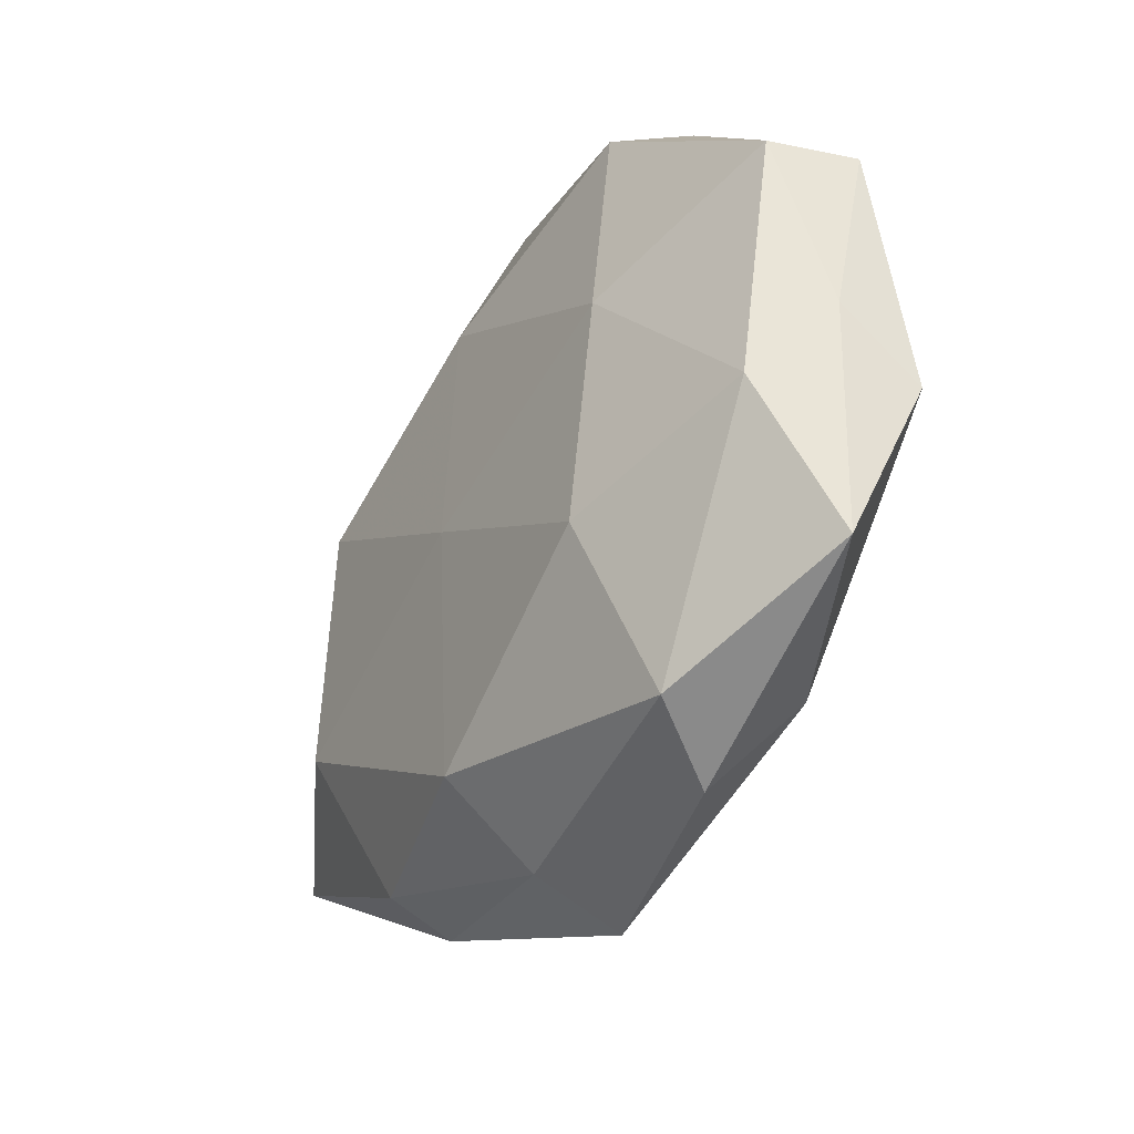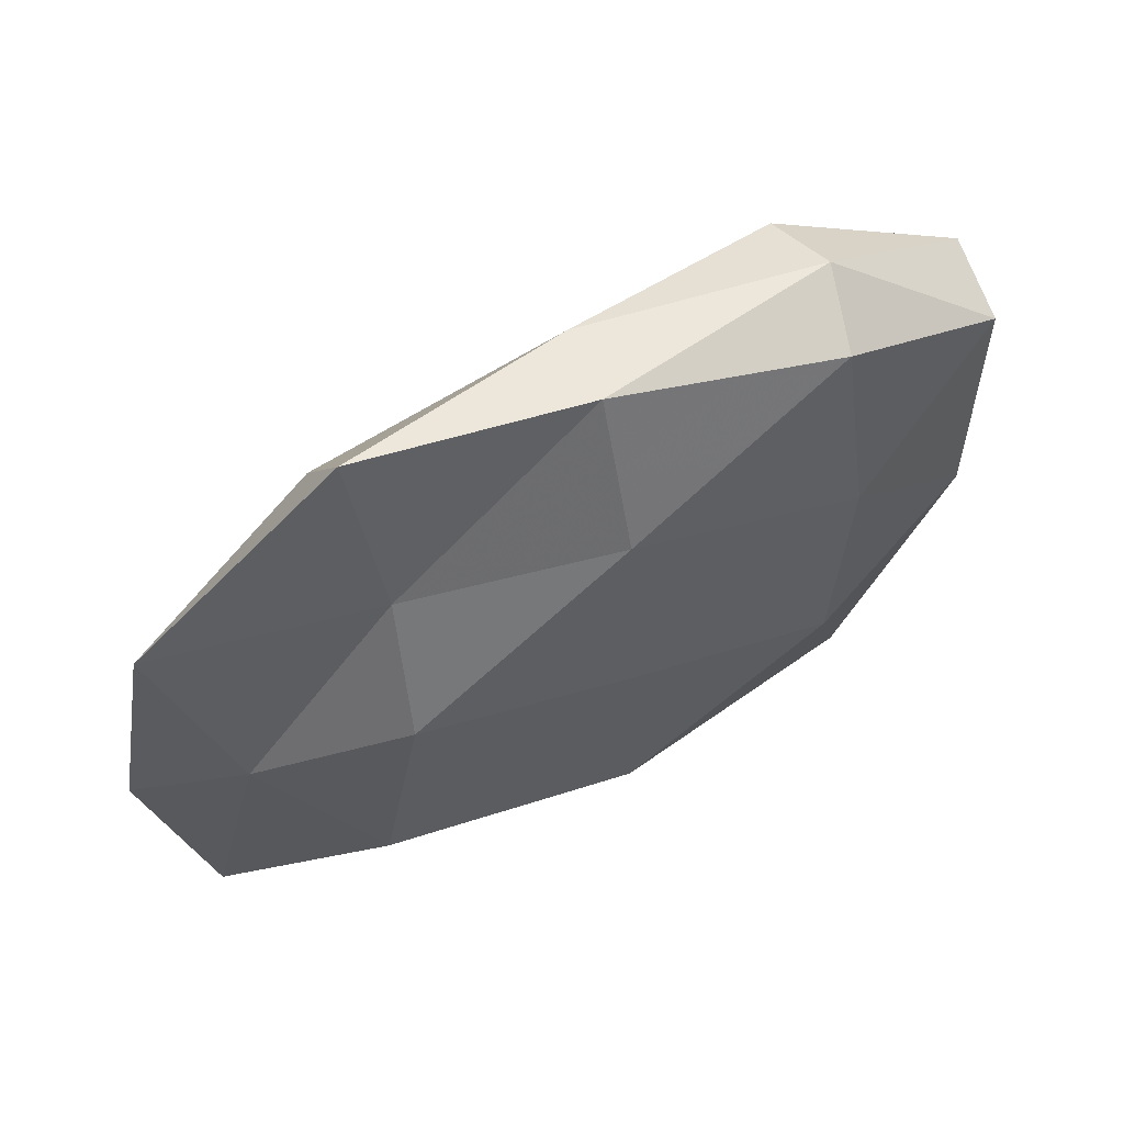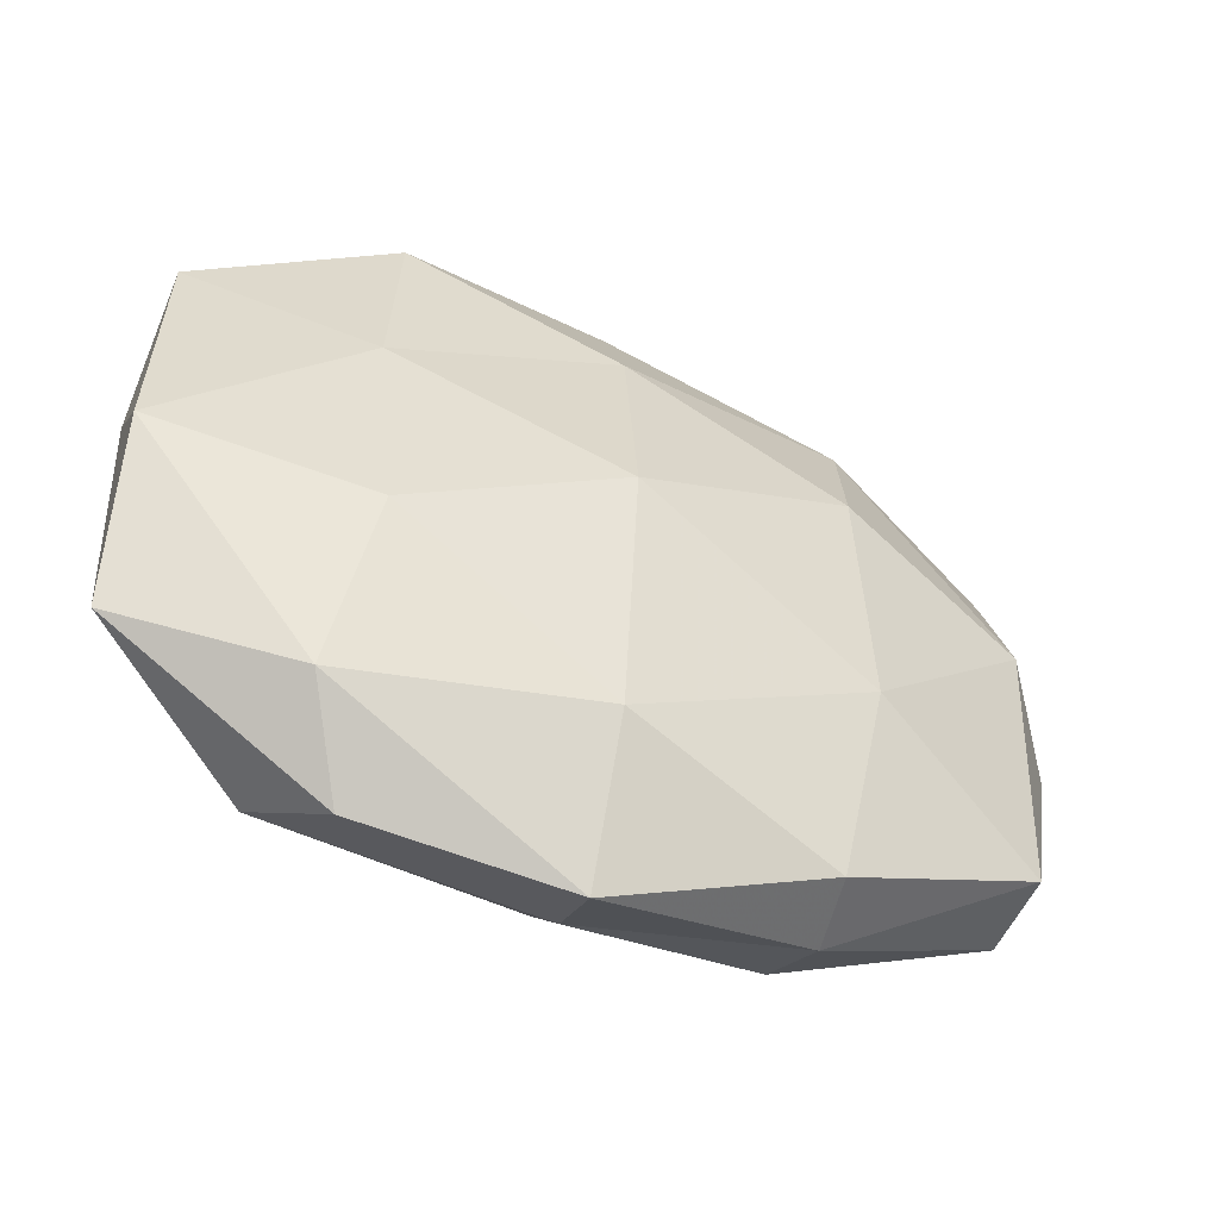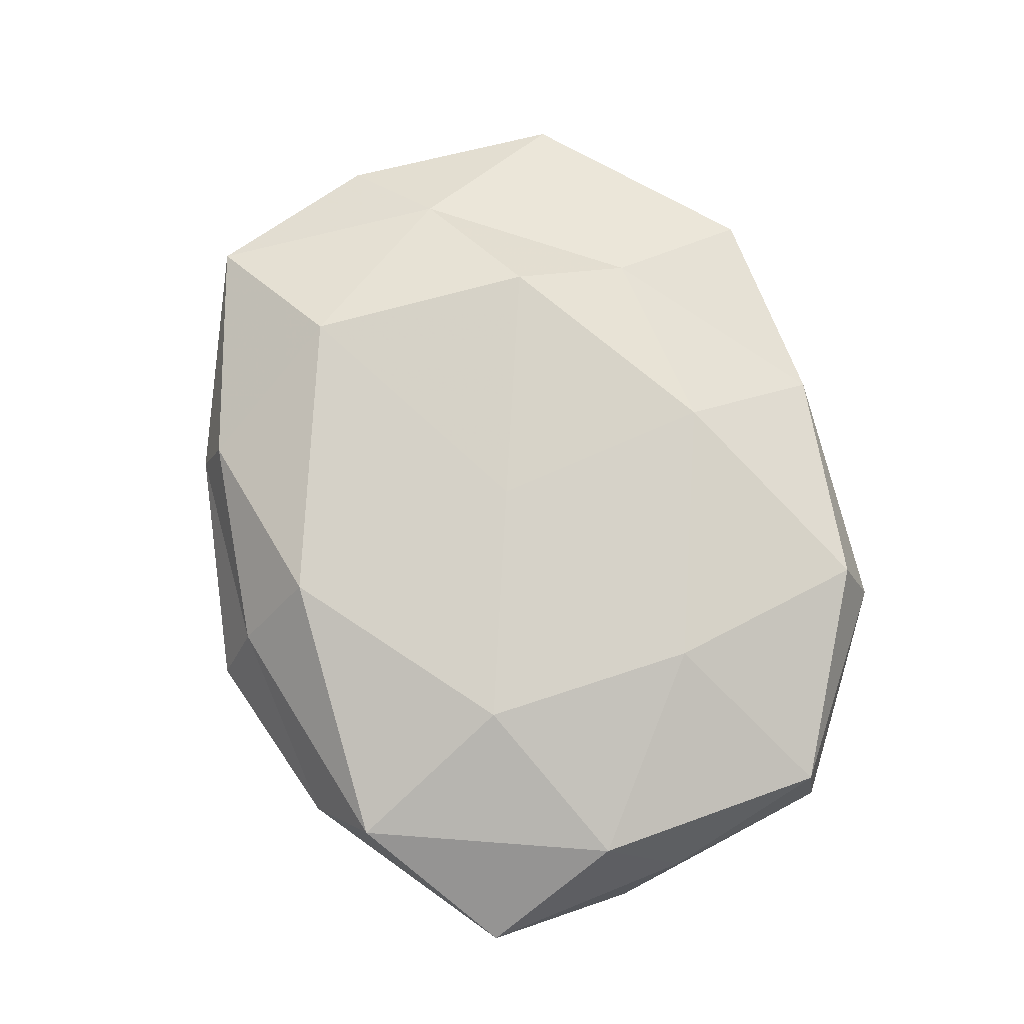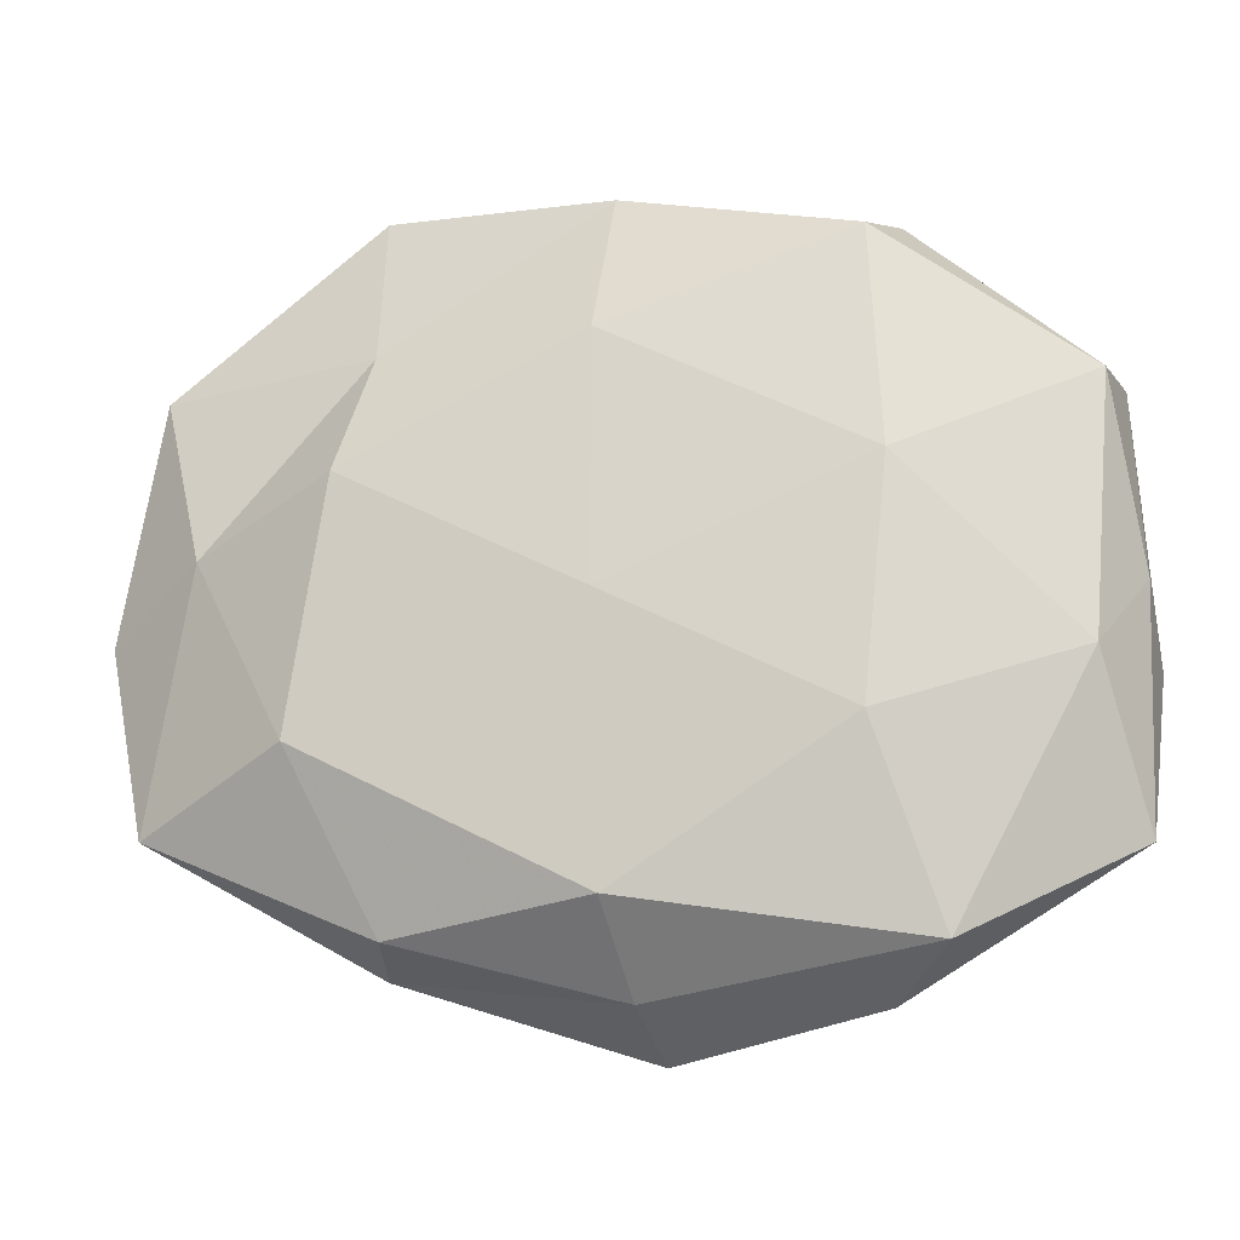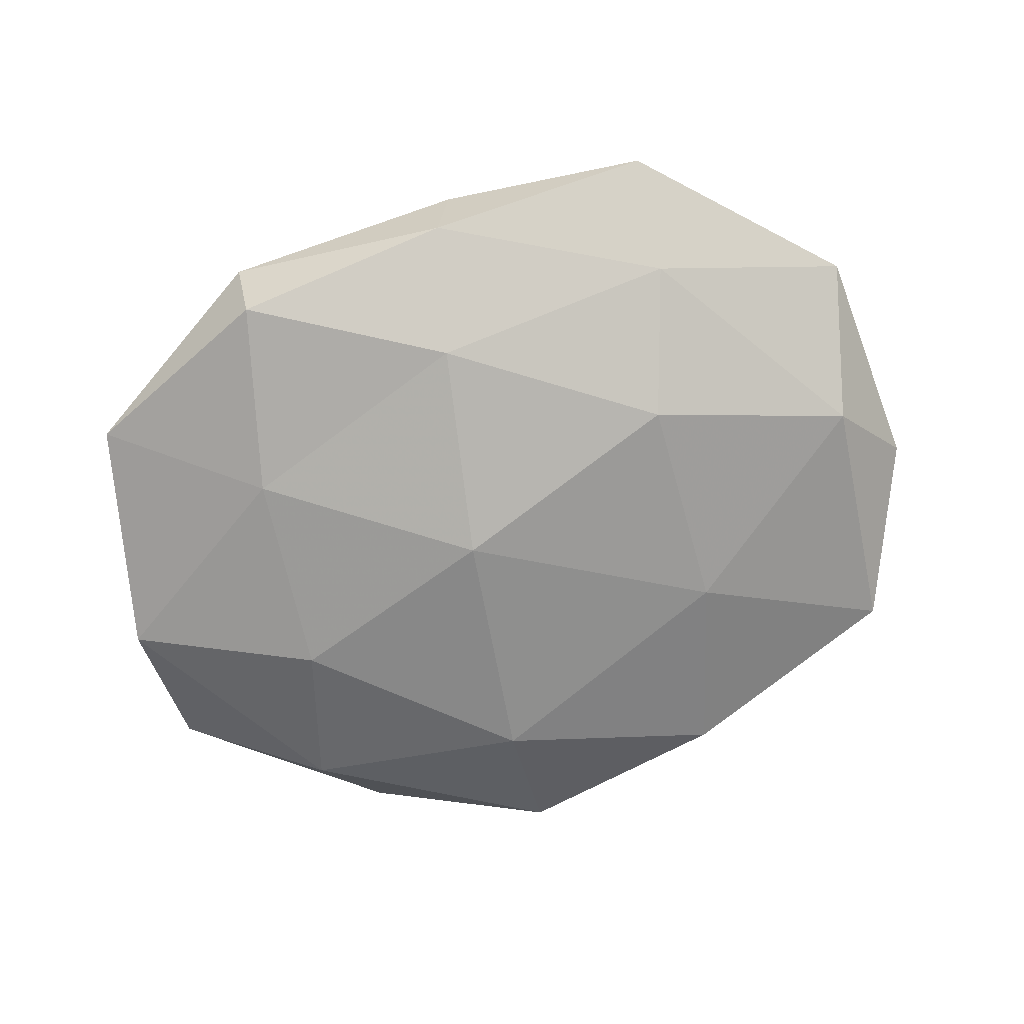
<metadata>
{"format":"obj","ext":"obj","renderer":"f3d","projection":"perspective","resolution":1024,"background":"white","views":[{"elev":-32.3,"azim":59.0,"up":"+Y"},{"elev":62.3,"azim":-29.3,"up":"+Y"},{"elev":-48.2,"azim":152.8,"up":"+Y"},{"elev":78.3,"azim":66.4,"up":"+Z"},{"elev":-15.6,"azim":11.4,"up":"+Y"},{"elev":-69.8,"azim":-169.7,"up":"+Z"}]}
</metadata>
<code>
v -0.02415 -0.03552 -0.009162
v -0.02802 0.04665 0.0004325
v -0.02705 0.02823 0.007403
v -0.05092 -0.02213 -0.005669
v 1.038e-05 0.04341 -0.00423
v 0.001477 0.02819 -0.0122
v 0.02712 0.03795 -0.008499
v -0.05276 0.02739 0.0002194
v 0.001795 -0.0459 -0.005332
v -0.02855 0.03337 -0.007783
v 0.03192 -0.03584 0.009035
v 0.02738 0.01259 0.01359
v 0.05315 -0.006476 -0.008535
v -0.02932 0.0133 0.01516
v 0.002842 -0.02899 -0.01439
v 0.05151 -0.02554 0.0001684
v -0.04993 0.008764 -0.008686
v -0.03396 -0.0147 0.01444
v -0.02502 -0.03431 0.008293
v 0.002766 0.001812 -0.01762
v 0.0002391 -0.04072 0.004452
v -0.0262 -0.03718 -0.000155
v 0.02553 0.03828 0.009985
v 0.03182 -0.03175 -0.008216
v 0.02485 -0.01417 0.01495
v -0.04602 0.006652 0.007791
v 0.04907 0.02228 0.005815
v -0.05786 -0.000303 7.76e-06
v -0.02757 -0.01171 -0.01342
v 0.02986 0.01383 -0.01224
v 0.02555 -0.0411 -2.217e-05
v 0.05228 0.001303 0.0003607
v -0.002366 0.02766 0.01359
v 0.04705 -0.007164 0.008517
v -0.002118 -0.0005373 0.01535
v -0.02493 0.01546 -0.01477
v 0.02855 0.04127 0.0005698
v -0.001472 0.04506 0.005491
v -0.05194 -0.02265 0.005347
v -0.001423 -0.0312 0.01442
v 0.05093 0.02317 -0.004835
v 0.02838 -0.0117 -0.01417
f 5 7 6
f 3 2 8
f 2 5 10
f 5 6 10
f 10 8 2
f 1 15 9
f 17 8 10
f 1 22 4
f 1 9 22
f 9 21 22
f 22 21 19
f 15 24 9
f 24 13 16
f 3 8 26
f 14 3 26
f 26 18 14
f 23 12 27
f 4 28 17
f 17 28 8
f 26 8 28
f 1 4 29
f 1 29 15
f 4 17 29
f 29 20 15
f 30 6 7
f 20 6 30
f 16 11 31
f 9 31 21
f 21 31 11
f 9 24 31
f 31 24 16
f 16 13 32
f 33 3 14
f 23 33 12
f 34 11 16
f 34 25 11
f 12 25 34
f 12 34 27
f 32 34 16
f 27 34 32
f 35 14 18
f 12 35 25
f 33 35 12
f 33 14 35
f 10 6 36
f 36 17 10
f 20 36 6
f 29 17 36
f 29 36 20
f 37 7 5
f 23 27 37
f 38 2 3
f 38 5 2
f 38 3 33
f 23 38 33
f 37 5 38
f 23 37 38
f 39 19 18
f 22 39 4
f 22 19 39
f 39 18 26
f 4 39 28
f 28 39 26
f 40 18 19
f 21 11 40
f 19 21 40
f 40 11 25
f 35 18 40
f 25 35 40
f 7 41 30
f 41 13 30
f 41 32 13
f 27 32 41
f 37 41 7
f 27 41 37
f 15 20 42
f 24 42 13
f 15 42 24
f 30 13 42
f 42 20 30

</code>
